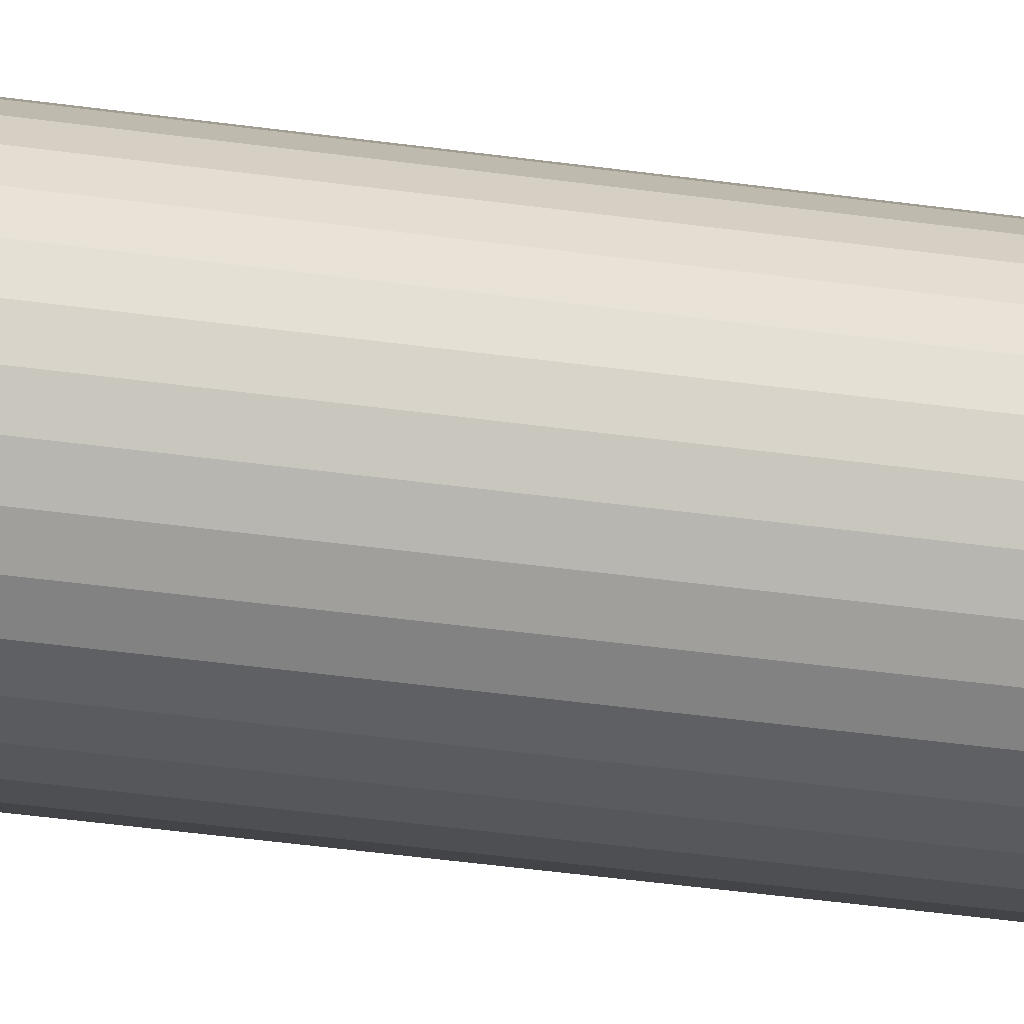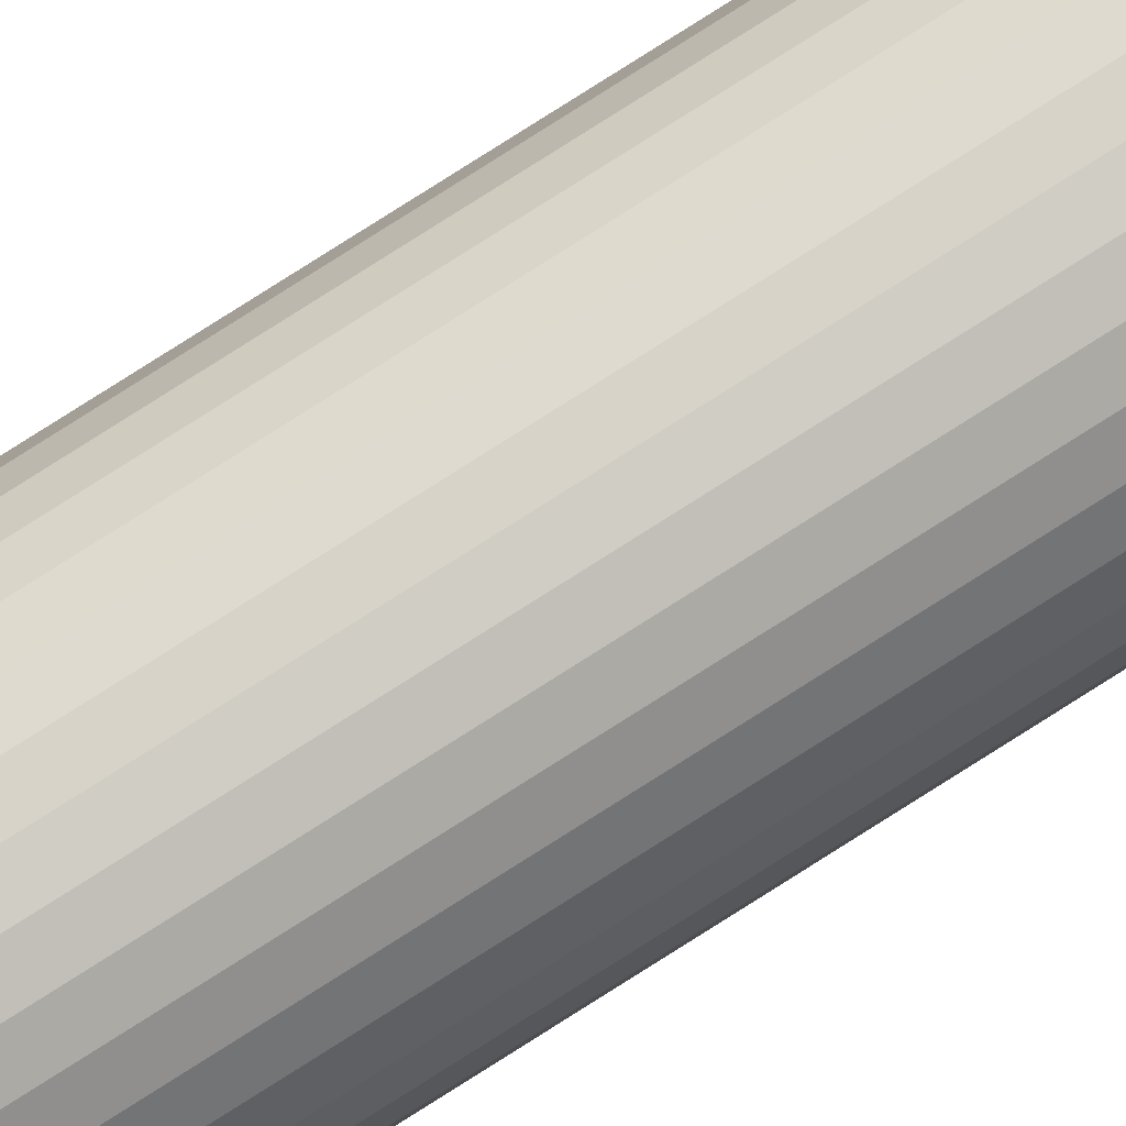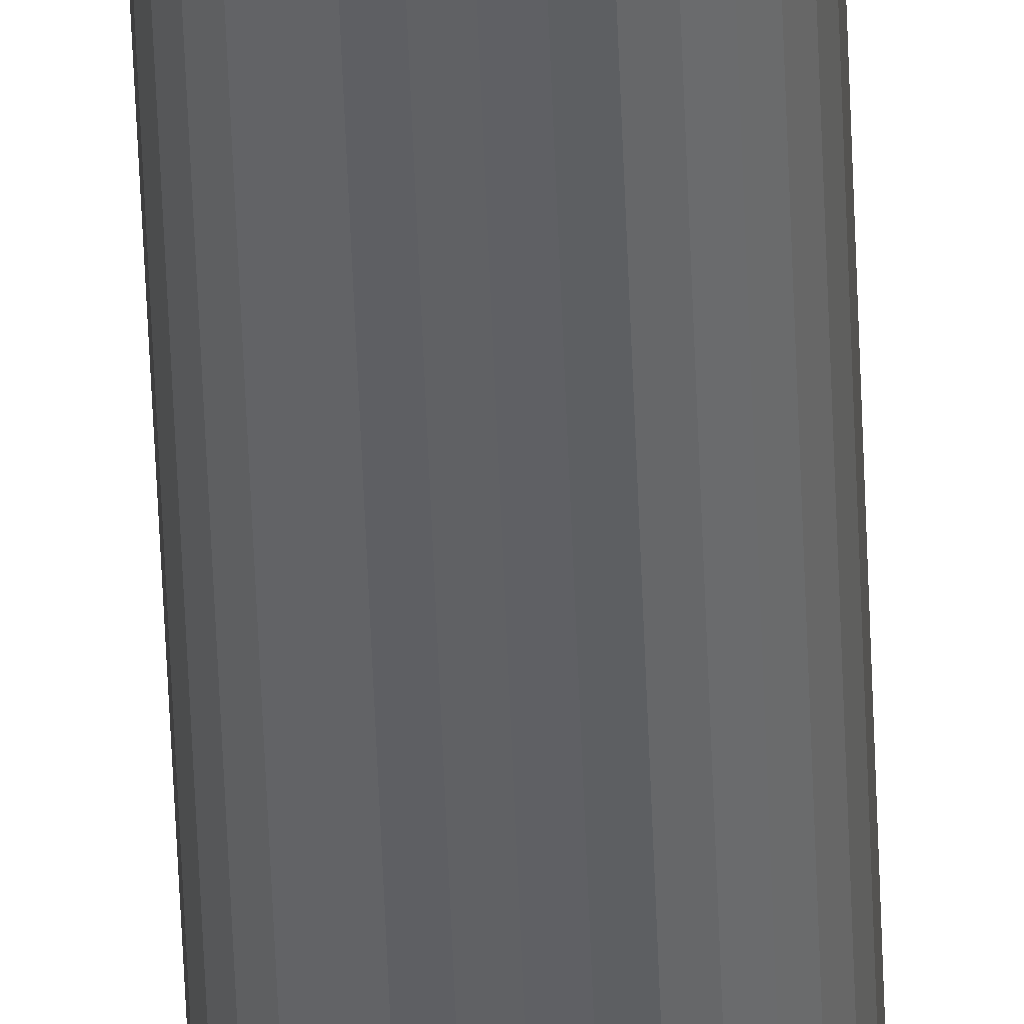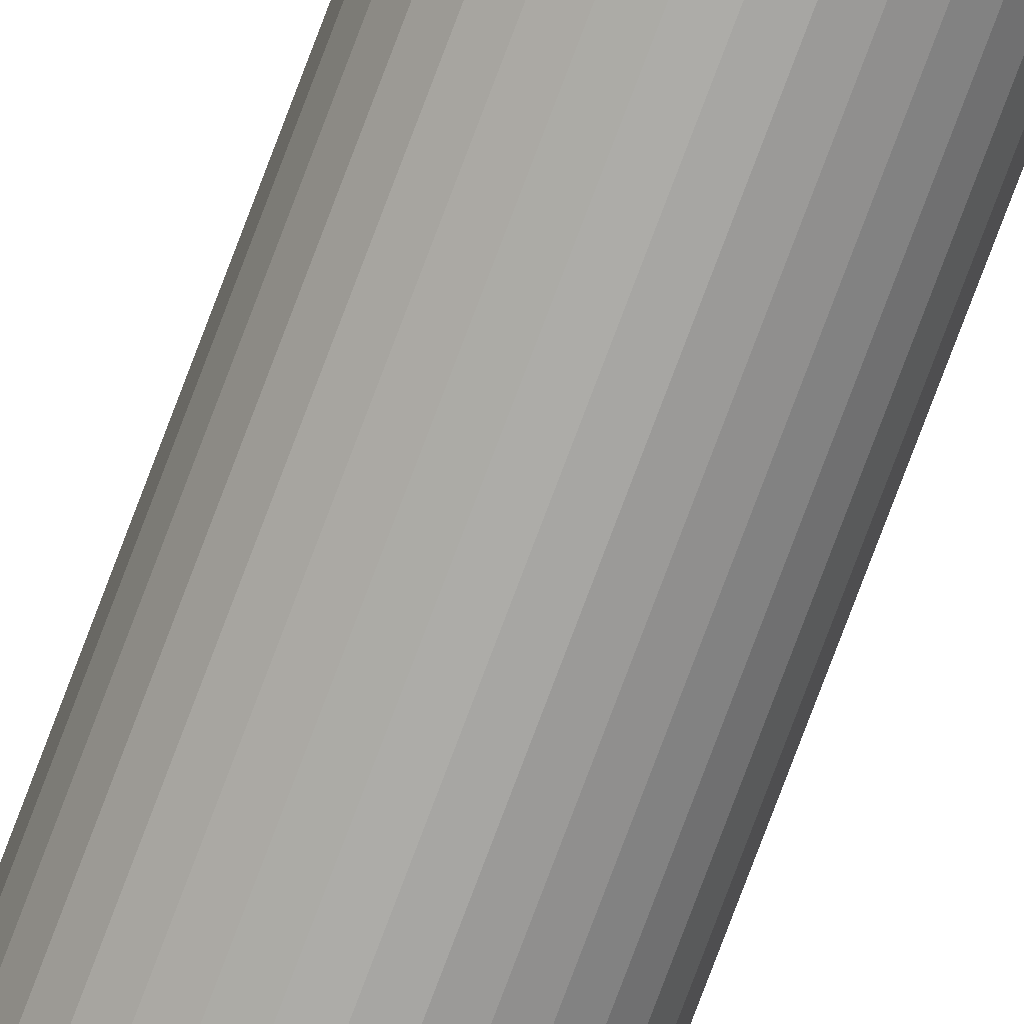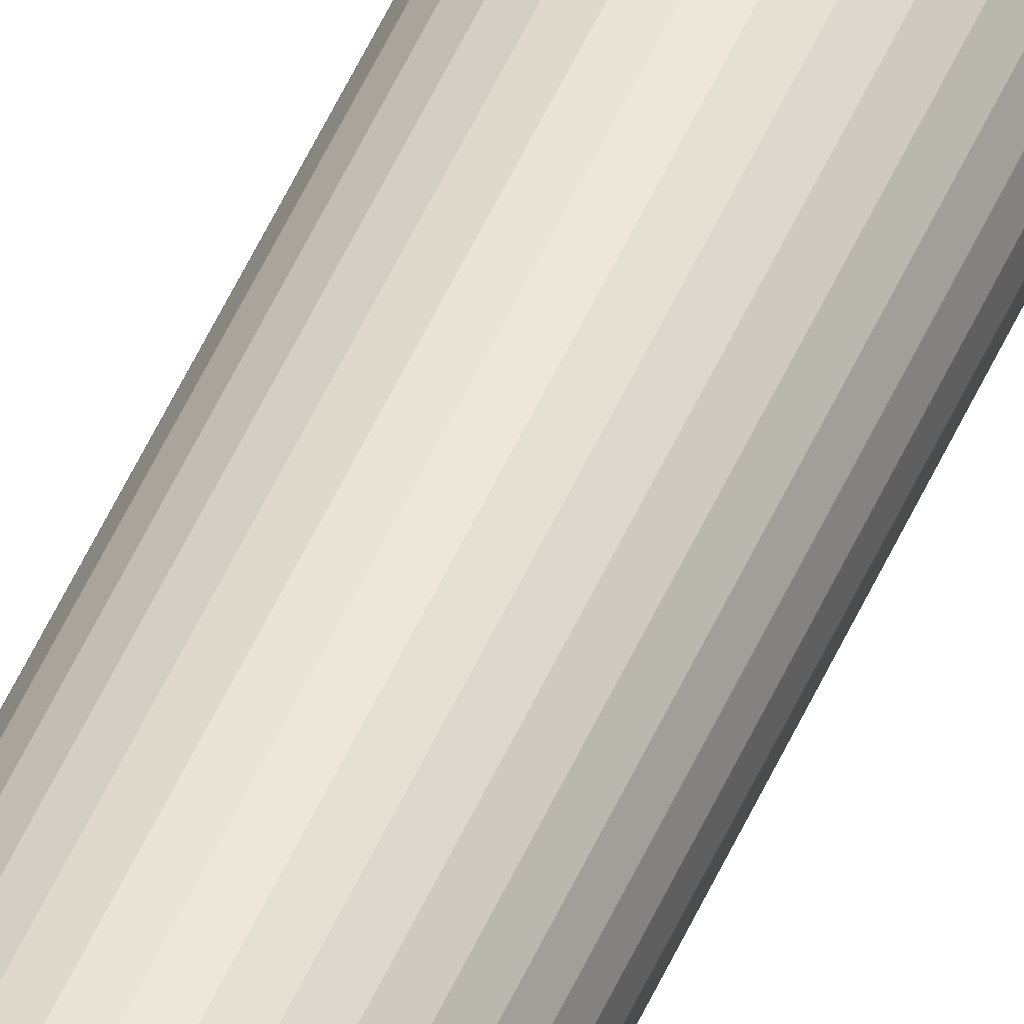
<metadata>
{"format":"obj","ext":"obj","renderer":"f3d","projection":"perspective","resolution":1024,"background":"white","views":[{"elev":-12.9,"azim":63.3,"up":"+Z"},{"elev":79.6,"azim":57.6,"up":"+Z"},{"elev":-48.2,"azim":2.0,"up":"+Z"},{"elev":-75.7,"azim":-20.5,"up":"+Z"},{"elev":55.0,"azim":-155.9,"up":"+Z"}]}
</metadata>
<code>
o Cylinder
v 0 -0.775 0
v 0 0.775 0
v 0 -0.775 -0.03
v 0 0.775 -0.03
v 0.005853 -0.775 -0.02942
v 0.005853 0.775 -0.02942
v 0.01148 -0.775 -0.02772
v 0.01148 0.775 -0.02772
v 0.01667 -0.775 -0.02494
v 0.01667 0.775 -0.02494
v 0.02121 -0.775 -0.02121
v 0.02121 0.775 -0.02121
v 0.02494 -0.775 -0.01667
v 0.02494 0.775 -0.01667
v 0.02772 -0.775 -0.01148
v 0.02772 0.775 -0.01148
v 0.02942 -0.775 -0.005853
v 0.02942 0.775 -0.005853
v 0.03 -0.775 -0
v 0.03 0.775 -0
v 0.02942 -0.775 0.005853
v 0.02942 0.775 0.005853
v 0.02772 -0.775 0.01148
v 0.02772 0.775 0.01148
v 0.02494 -0.775 0.01667
v 0.02494 0.775 0.01667
v 0.02121 -0.775 0.02121
v 0.02121 0.775 0.02121
v 0.01667 -0.775 0.02494
v 0.01667 0.775 0.02494
v 0.01148 -0.775 0.02772
v 0.01148 0.775 0.02772
v 0.005853 -0.775 0.02942
v 0.005853 0.775 0.02942
v -0 -0.775 0.03
v -0 0.775 0.03
v -0.005853 -0.775 0.02942
v -0.005853 0.775 0.02942
v -0.01148 -0.775 0.02772
v -0.01148 0.775 0.02772
v -0.01667 -0.775 0.02494
v -0.01667 0.775 0.02494
v -0.02121 -0.775 0.02121
v -0.02121 0.775 0.02121
v -0.02494 -0.775 0.01667
v -0.02494 0.775 0.01667
v -0.02772 -0.775 0.01148
v -0.02772 0.775 0.01148
v -0.02942 -0.775 0.005853
v -0.02942 0.775 0.005853
v -0.03 -0.775 -0
v -0.03 0.775 -0
v -0.02942 -0.775 -0.005853
v -0.02942 0.775 -0.005853
v -0.02772 -0.775 -0.01148
v -0.02772 0.775 -0.01148
v -0.02494 -0.775 -0.01667
v -0.02494 0.775 -0.01667
v -0.02121 -0.775 -0.02121
v -0.02121 0.775 -0.02121
v -0.01667 -0.775 -0.02494
v -0.01667 0.775 -0.02494
v -0.01148 -0.775 -0.02772
v -0.01148 0.775 -0.02772
v -0.005853 -0.775 -0.02942
v -0.005853 0.775 -0.02942
f 1 3 5
f 2 6 4
f 3 4 6 5
f 1 5 7
f 2 8 6
f 5 6 8 7
f 1 7 9
f 2 10 8
f 7 8 10 9
f 1 9 11
f 2 12 10
f 9 10 12 11
f 1 11 13
f 2 14 12
f 11 12 14 13
f 1 13 15
f 2 16 14
f 13 14 16 15
f 1 15 17
f 2 18 16
f 15 16 18 17
f 1 17 19
f 2 20 18
f 17 18 20 19
f 1 19 21
f 2 22 20
f 19 20 22 21
f 1 21 23
f 2 24 22
f 21 22 24 23
f 1 23 25
f 2 26 24
f 23 24 26 25
f 1 25 27
f 2 28 26
f 25 26 28 27
f 1 27 29
f 2 30 28
f 27 28 30 29
f 1 29 31
f 2 32 30
f 29 30 32 31
f 1 31 33
f 2 34 32
f 31 32 34 33
f 1 33 35
f 2 36 34
f 33 34 36 35
f 1 35 37
f 2 38 36
f 35 36 38 37
f 1 37 39
f 2 40 38
f 37 38 40 39
f 1 39 41
f 2 42 40
f 39 40 42 41
f 1 41 43
f 2 44 42
f 41 42 44 43
f 1 43 45
f 2 46 44
f 43 44 46 45
f 1 45 47
f 2 48 46
f 45 46 48 47
f 1 47 49
f 2 50 48
f 47 48 50 49
f 1 49 51
f 2 52 50
f 49 50 52 51
f 1 51 53
f 2 54 52
f 51 52 54 53
f 1 53 55
f 2 56 54
f 53 54 56 55
f 1 55 57
f 2 58 56
f 55 56 58 57
f 1 57 59
f 2 60 58
f 57 58 60 59
f 1 59 61
f 2 62 60
f 59 60 62 61
f 1 61 63
f 2 64 62
f 61 62 64 63
f 1 63 65
f 2 66 64
f 63 64 66 65
f 1 65 3
f 2 4 66
f 65 66 4 3

</code>
